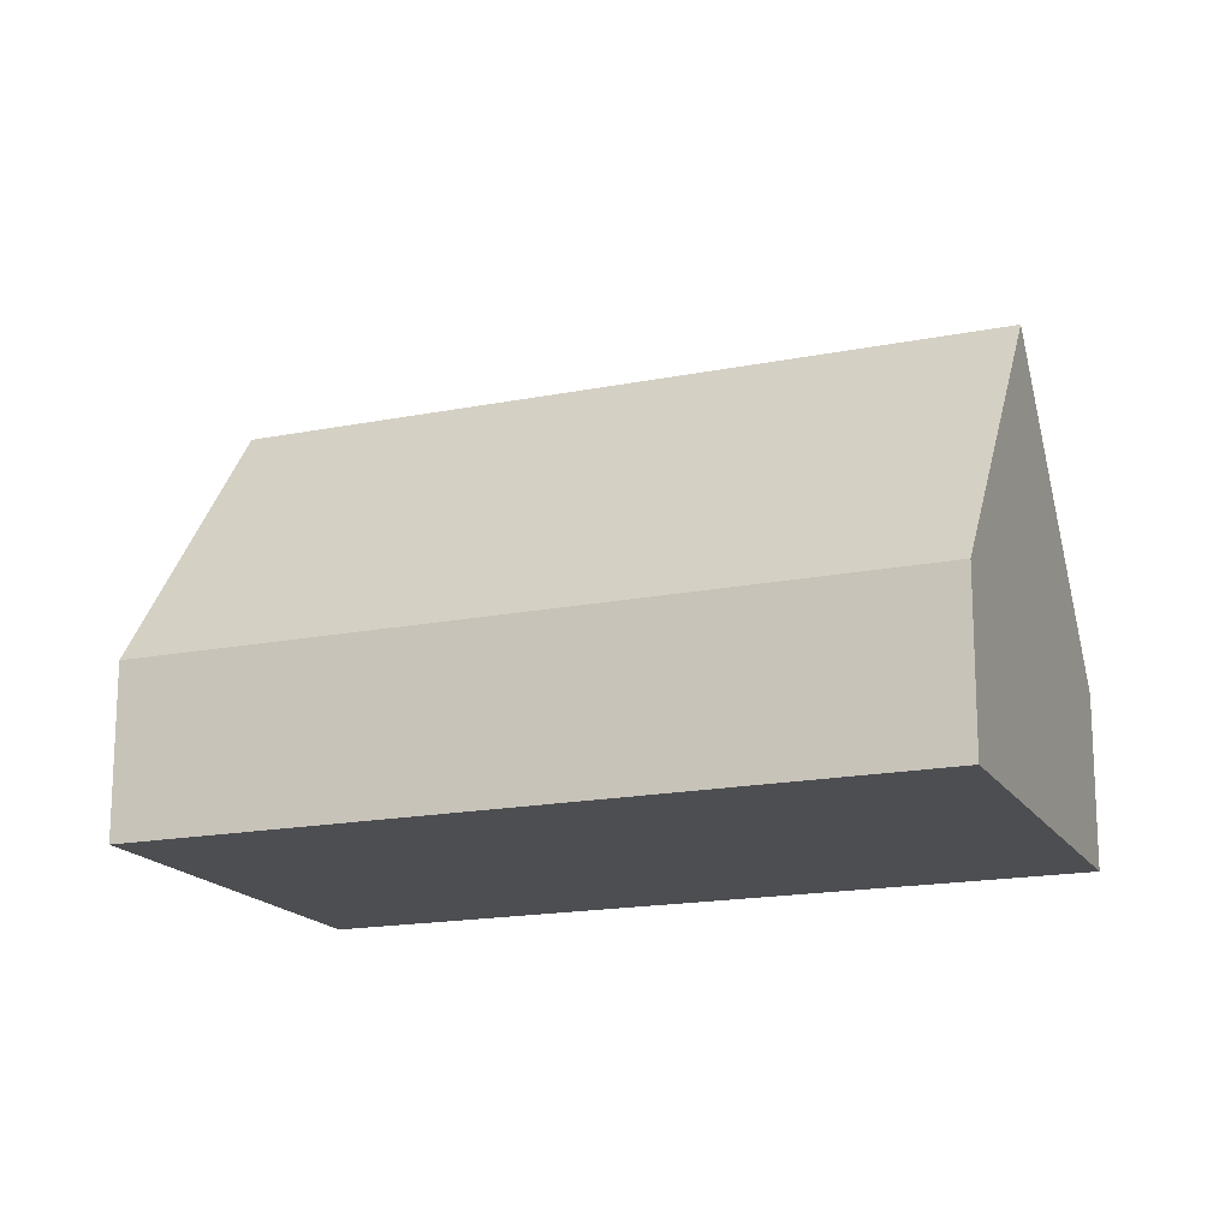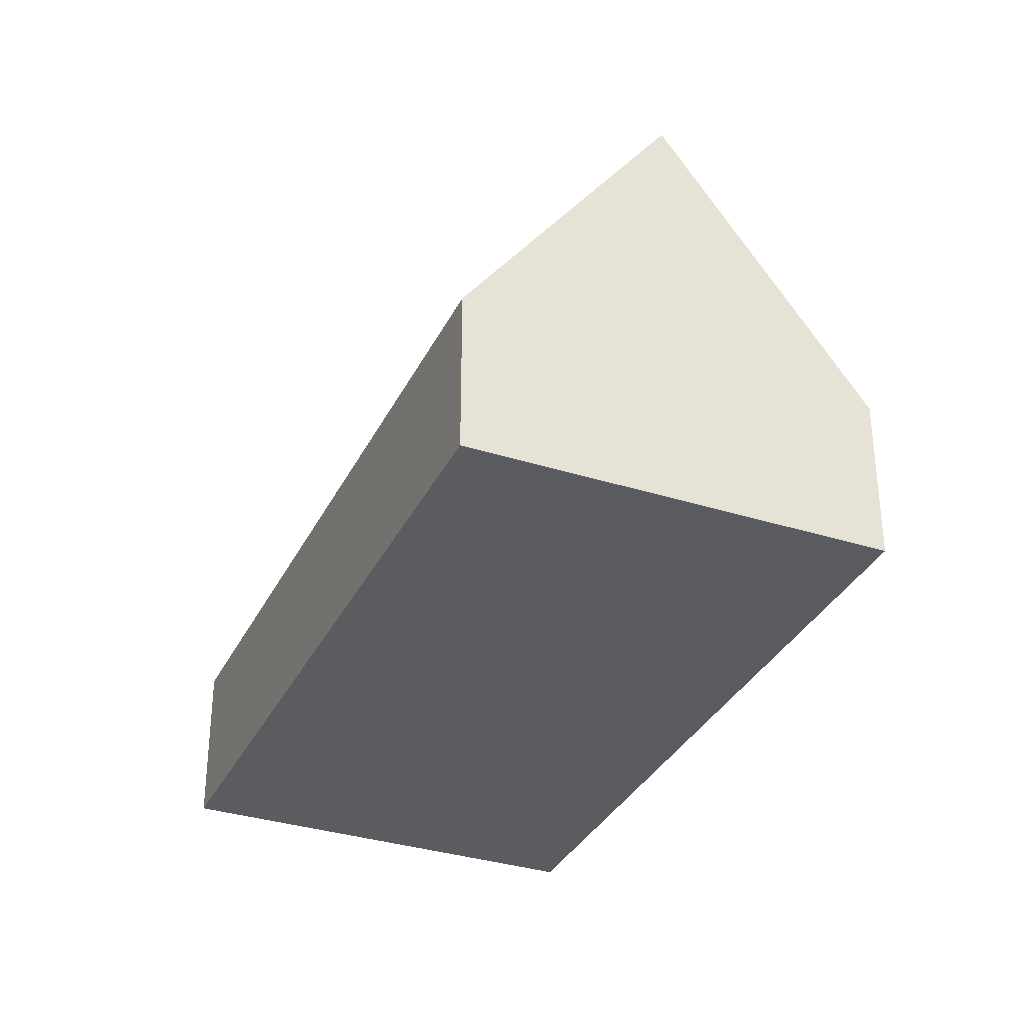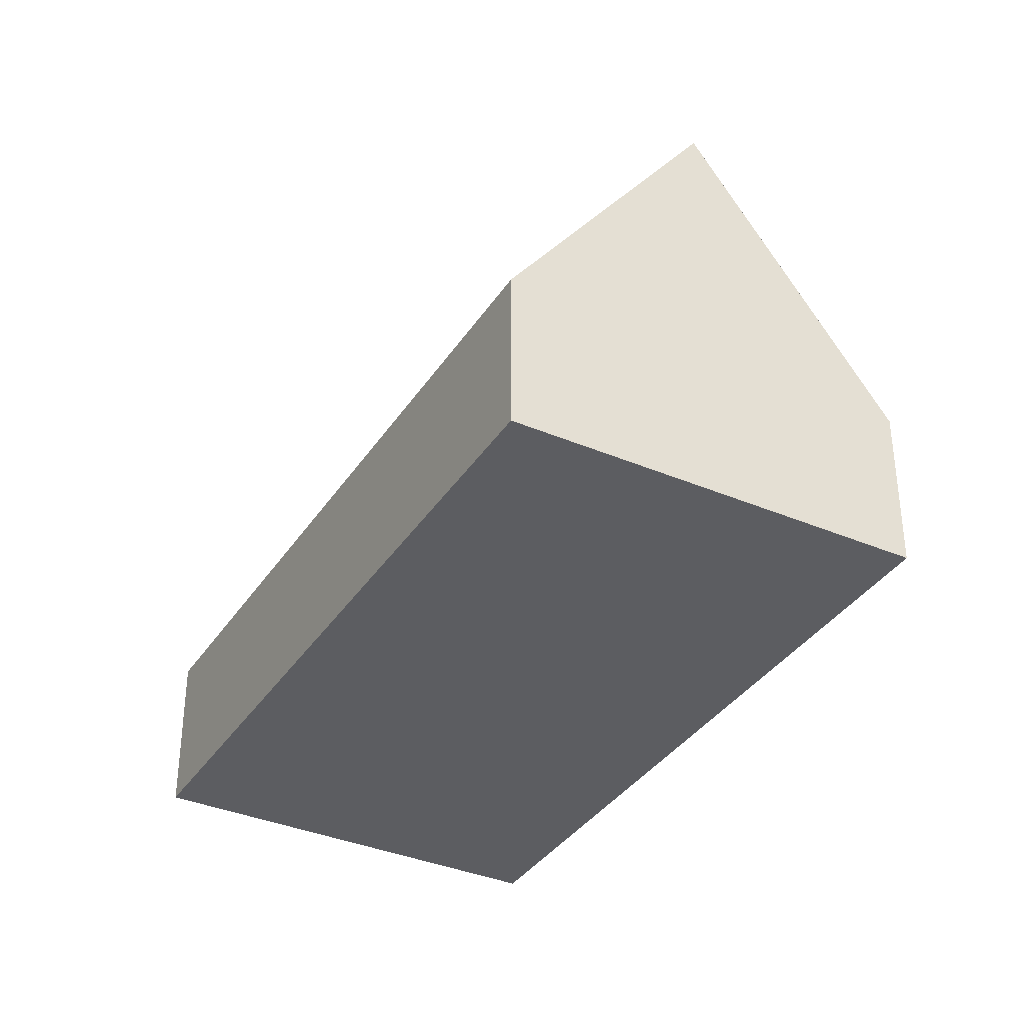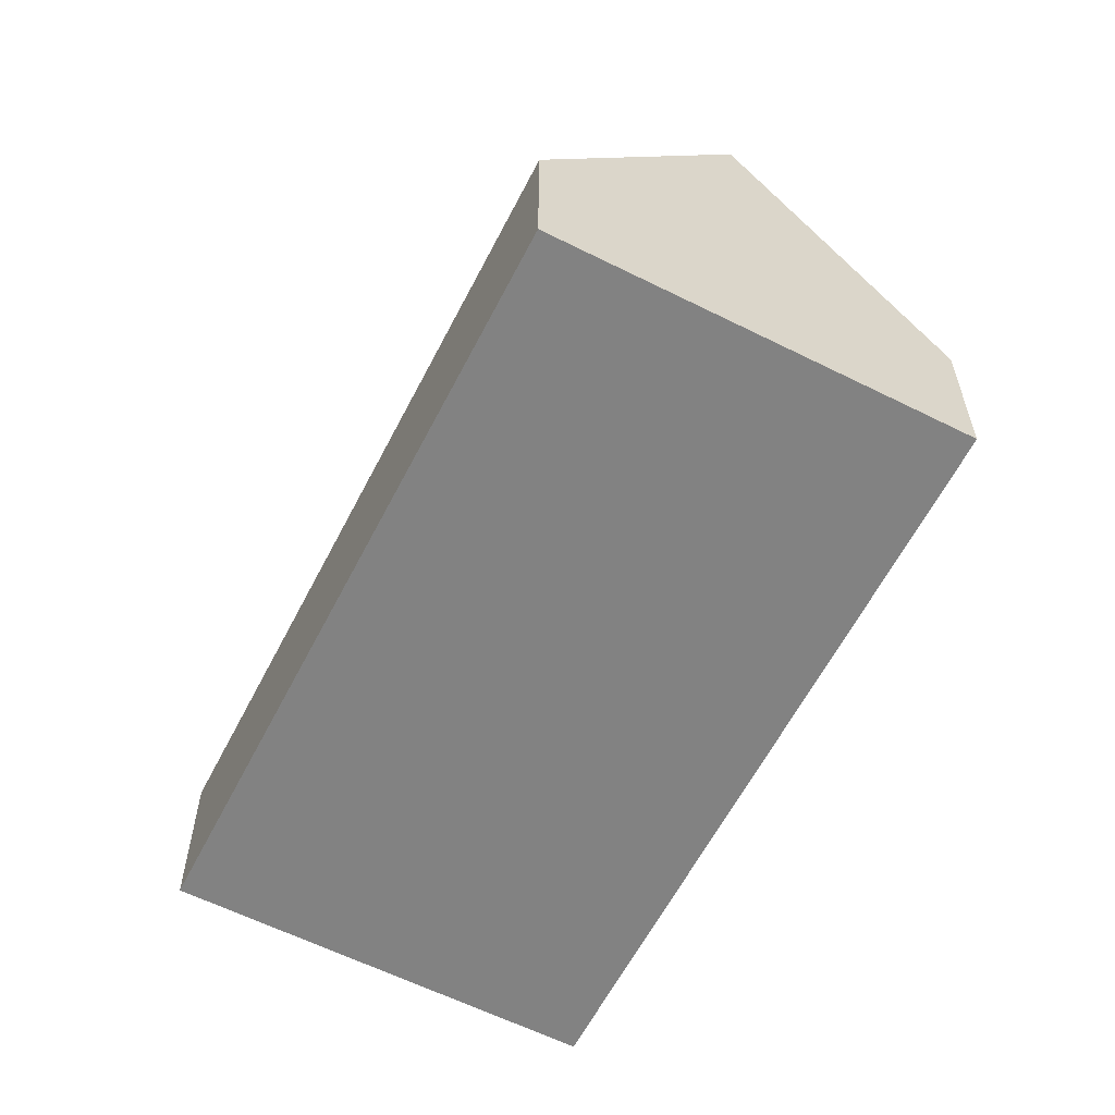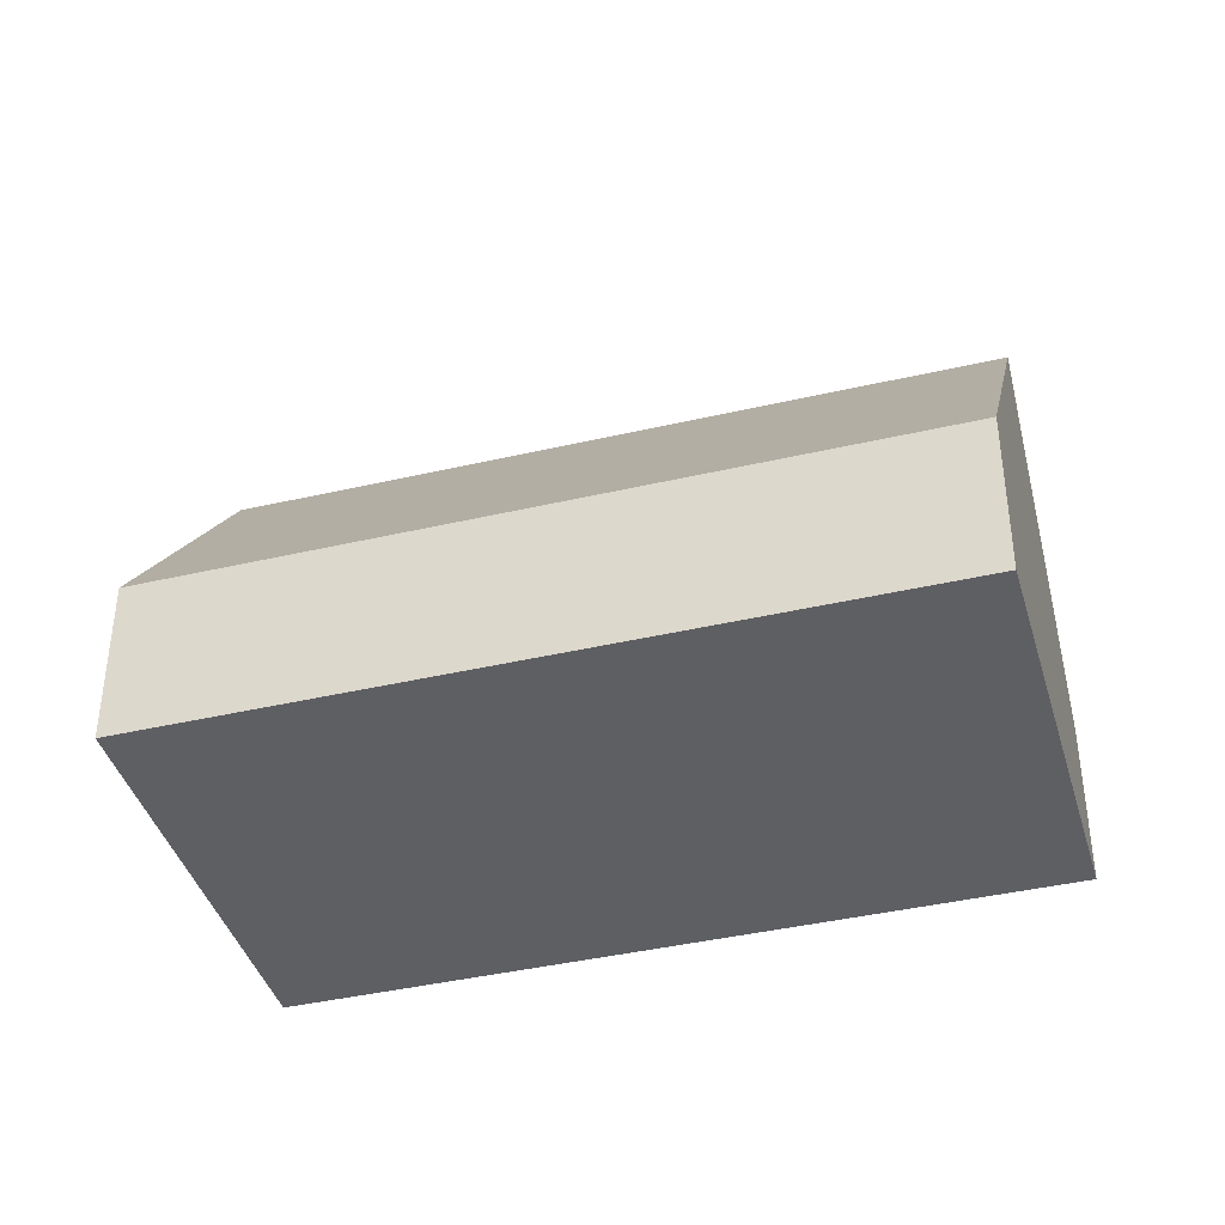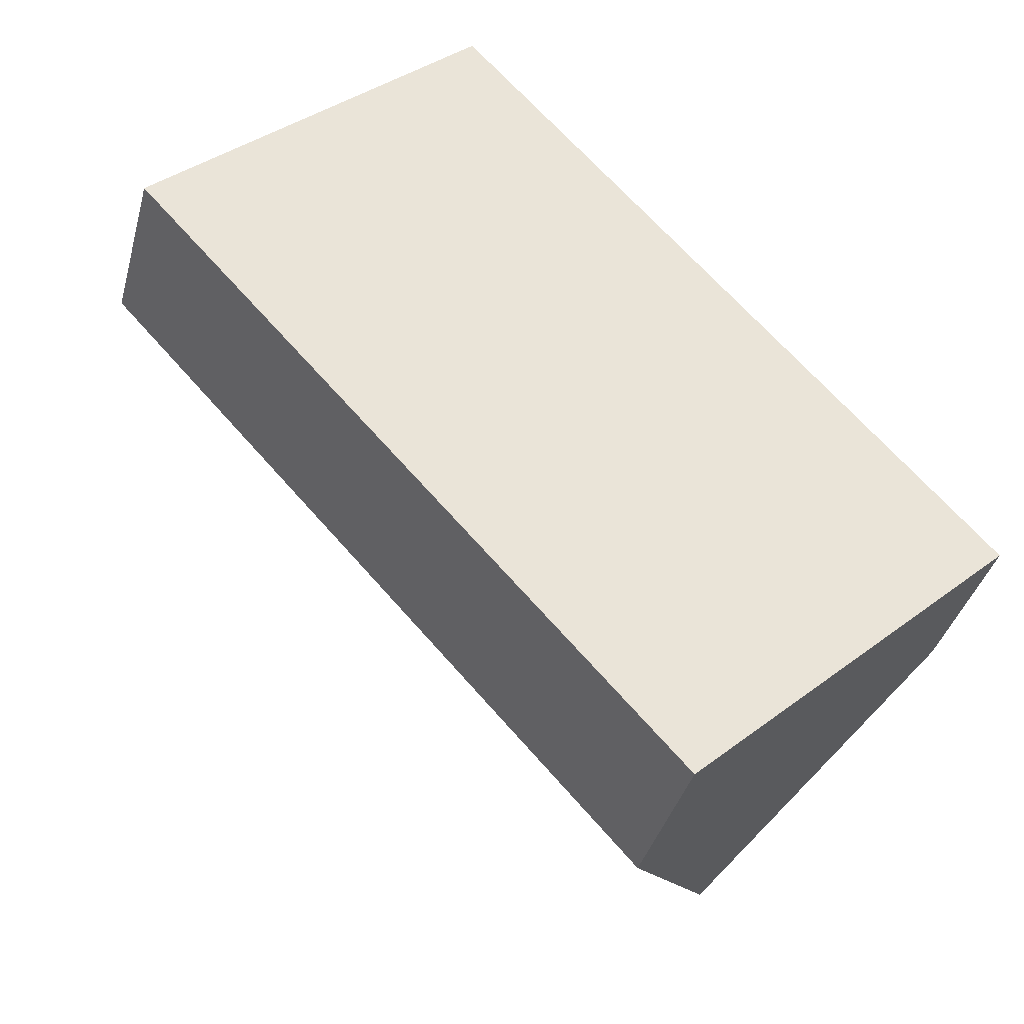
<metadata>
{"format":"obj","ext":"obj","renderer":"f3d","projection":"perspective","resolution":1024,"background":"white","views":[{"elev":-17.1,"azim":-110.7,"up":"+Y"},{"elev":-33.9,"azim":-65.8,"up":"+Y"},{"elev":-36.3,"azim":-71.6,"up":"+Y"},{"elev":-60.7,"azim":-69.6,"up":"+Y"},{"elev":-40.6,"azim":-116.6,"up":"+Y"},{"elev":-37.7,"azim":-14.6,"up":"+Z"}]}
</metadata>
<code>
v  9.572 3.048 -10.44
v  2.918 8.262 2.675
v  12.49 8.262 -7.768
v  0 3.049 1.867e-16
v  15.41 3.049 -5.093
v  5.836 3.049 5.35
v  0 0 0
v  9.572 6.394e-16 -10.44
v  2.918 -1.638e-16 2.675
v  5.836 -3.276e-16 5.35
v  15.41 3.119e-16 -5.093
v  12.49 4.757e-16 -7.768
g defaultobject
f 1 2 3
f 2 1 4
f 2 5 3
f 5 2 6
f 1 7 4
f 7 1 8
f 4 6 2
f 6 4 7
f 6 7 9
f 6 9 10
f 10 5 6
f 5 10 11
f 5 1 3
f 1 5 8
f 8 5 12
f 12 5 11
f 9 11 10
f 11 9 7
f 11 7 8
f 11 8 12

</code>
